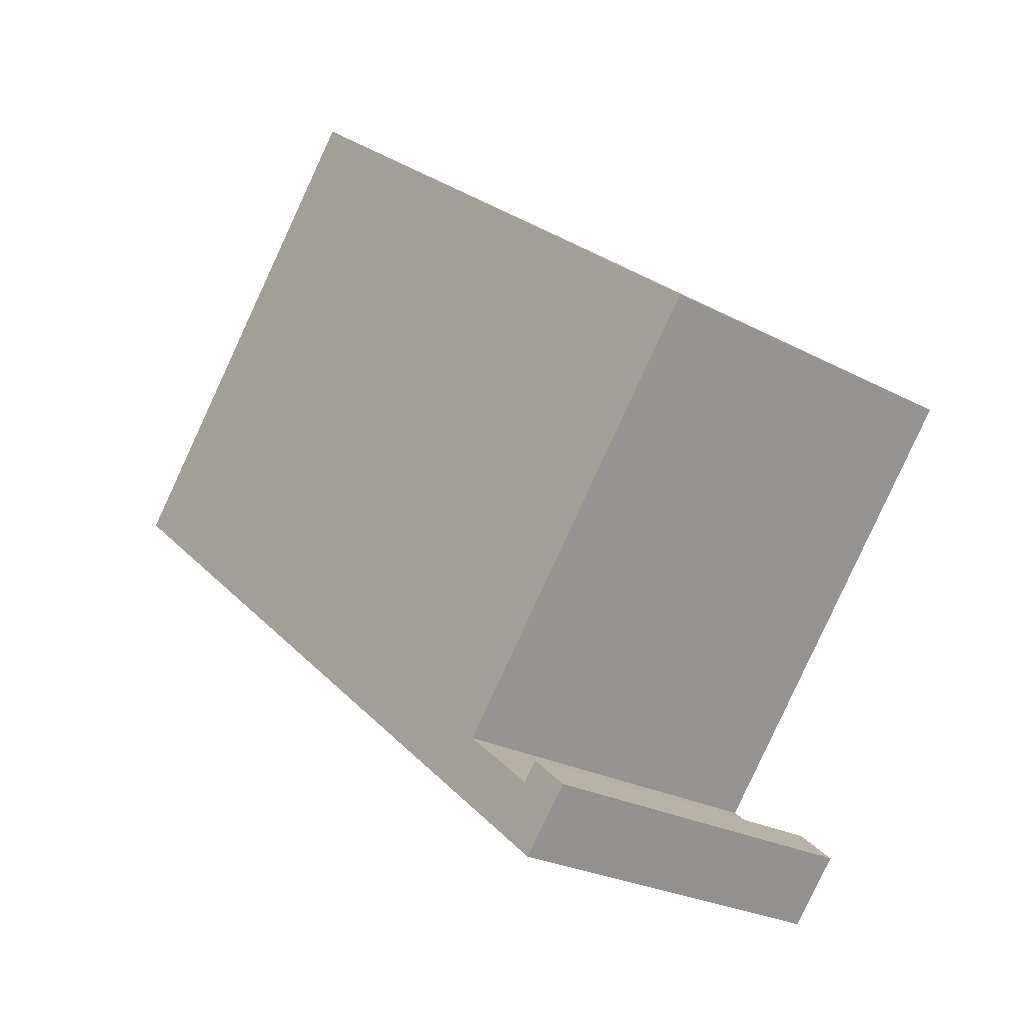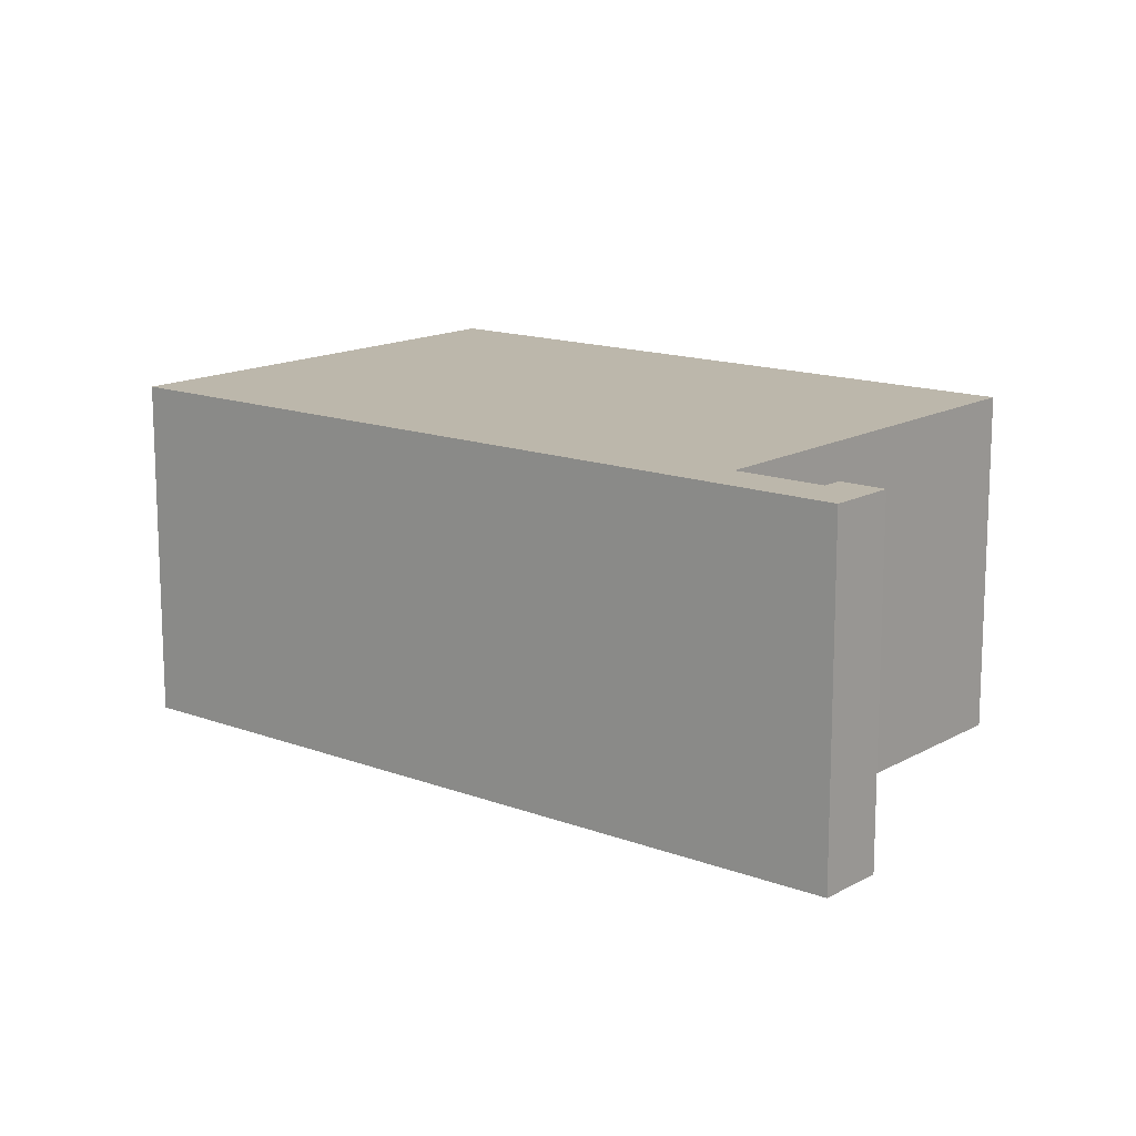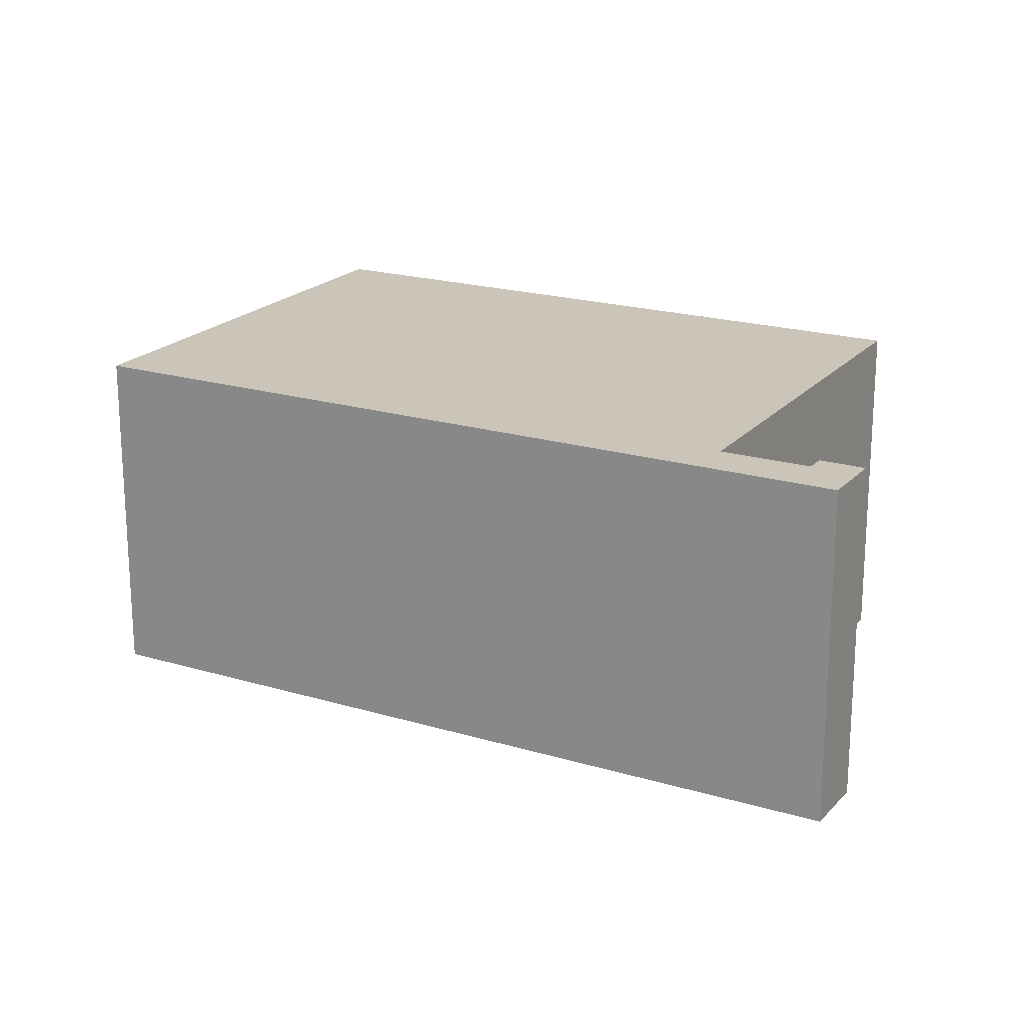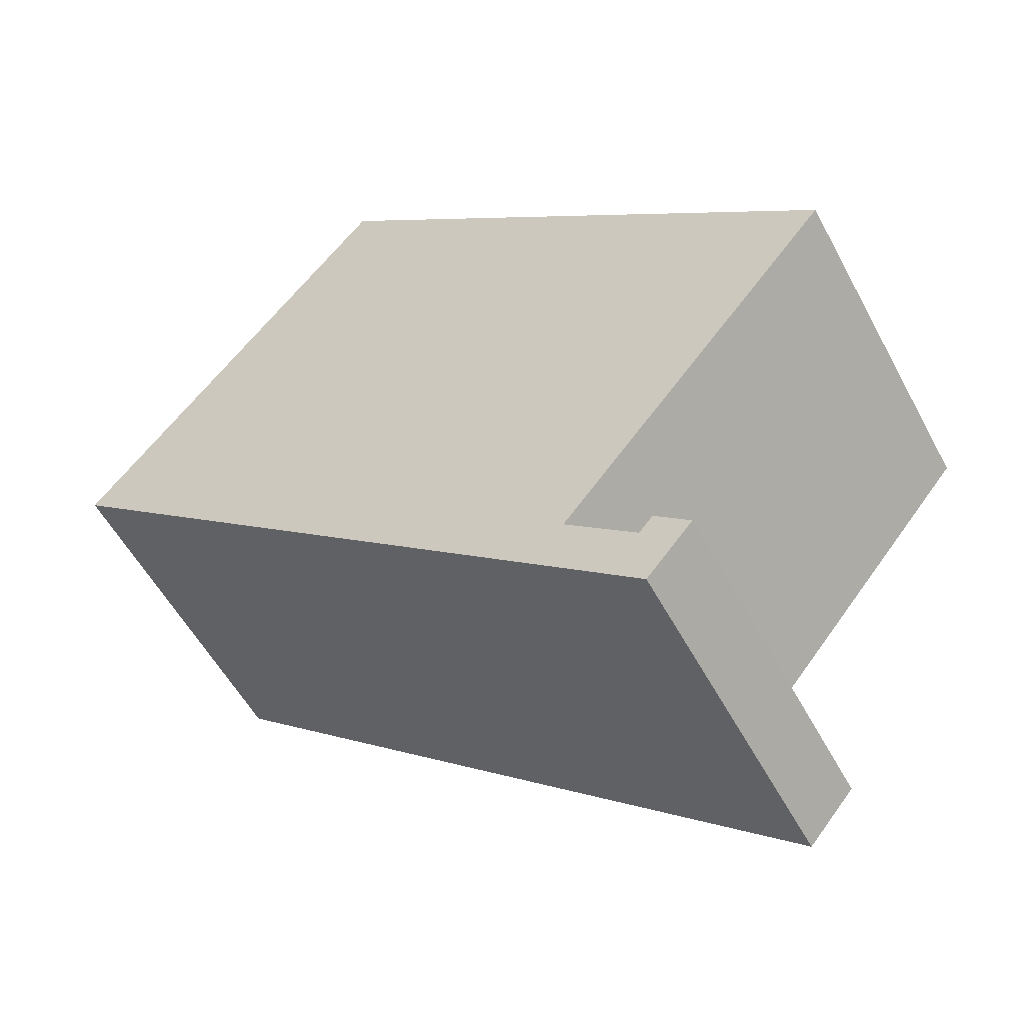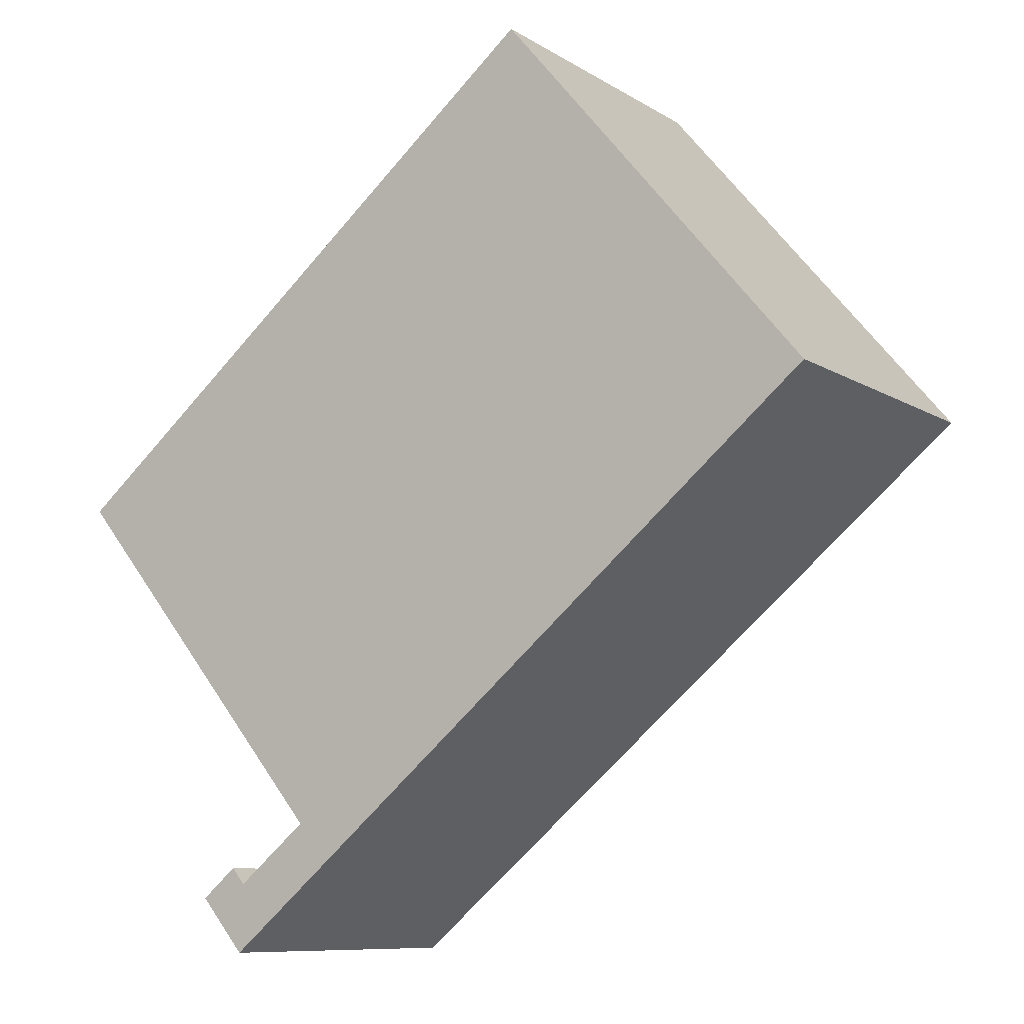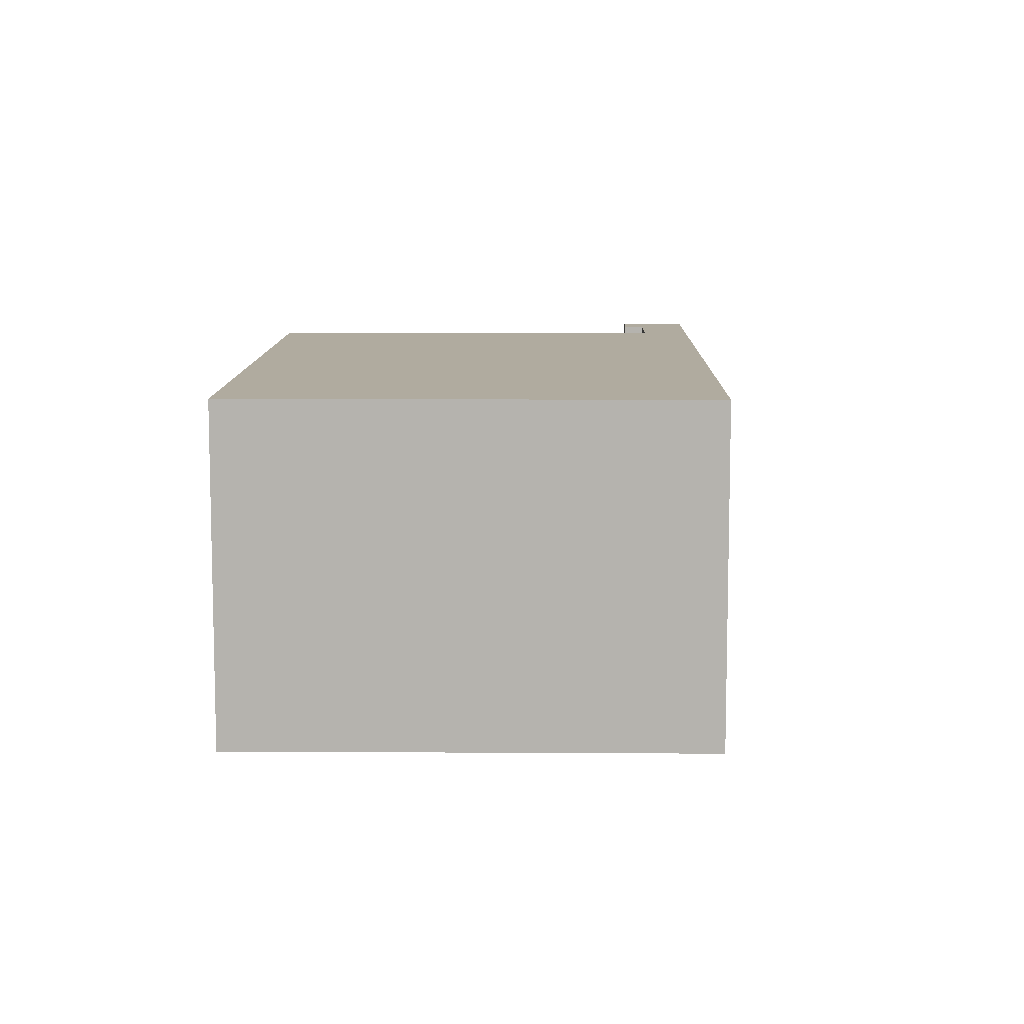
<metadata>
{"format":"obj","ext":"obj","renderer":"f3d","projection":"perspective","resolution":1024,"background":"white","views":[{"elev":-24.7,"azim":-131.1,"up":"+Z"},{"elev":14.5,"azim":179.7,"up":"+Y"},{"elev":20.3,"azim":169.0,"up":"+Y"},{"elev":-54.8,"azim":-152.2,"up":"+Z"},{"elev":-9.4,"azim":32.8,"up":"+Z"},{"elev":9.7,"azim":51.1,"up":"+Y"}]}
</metadata>
<code>
v  8.048 3.254 0.604
v  0 3.254 1.993e-16
v  5.064 3.254 4.187
v  2.679 3.254 -3.247
v  2.609 3.254 -3.305
v  1.996 3.254 -3.811
v  1.525 3.254 -3.946
v  1.865 3.254 -3.658
v  1.964 3.254 -4.462
v  2.914 3.254 -3.671
v  3.021 3.254 -3.582
v  1.865 2.24e-16 -3.658
v  1.996 2.334e-16 -3.811
v  5.064 -2.564e-16 4.187
v  8.048 -3.698e-17 0.604
v  2.679 1.988e-16 -3.247
v  2.609 2.024e-16 -3.305
v  0 0 0
v  1.525 2.416e-16 -3.946
v  1.964 2.732e-16 -4.462
v  3.021 2.193e-16 -3.582
v  2.914 2.248e-16 -3.671
g defaultobject
f 1 2 3
f 2 1 4
f 4 1 5
f 5 1 6
f 6 7 8
f 7 6 9
f 9 6 1
f 9 1 10
f 10 1 11
f 12 6 8
f 6 12 13
f 14 1 3
f 1 14 15
f 13 5 6
f 5 13 4
f 4 13 16
f 16 13 17
f 18 3 2
f 3 18 14
f 19 8 7
f 8 19 12
f 16 2 4
f 2 16 18
f 20 7 9
f 7 20 19
f 15 11 1
f 11 15 21
f 11 21 10
f 10 21 9
f 9 21 20
f 20 21 22
f 21 16 22
f 17 22 16
f 20 22 17
f 13 20 17
f 12 20 13
f 19 20 12
f 15 14 21
f 18 21 14
f 16 21 18

</code>
